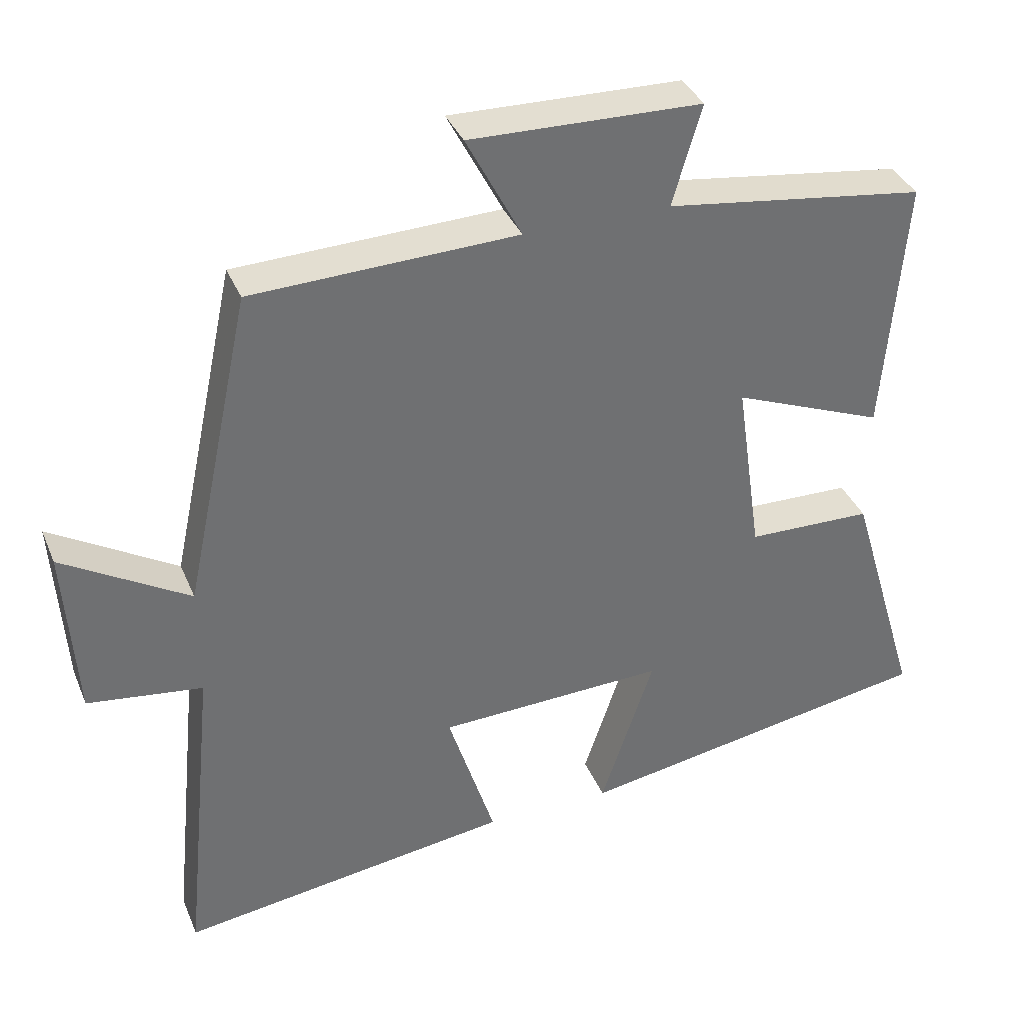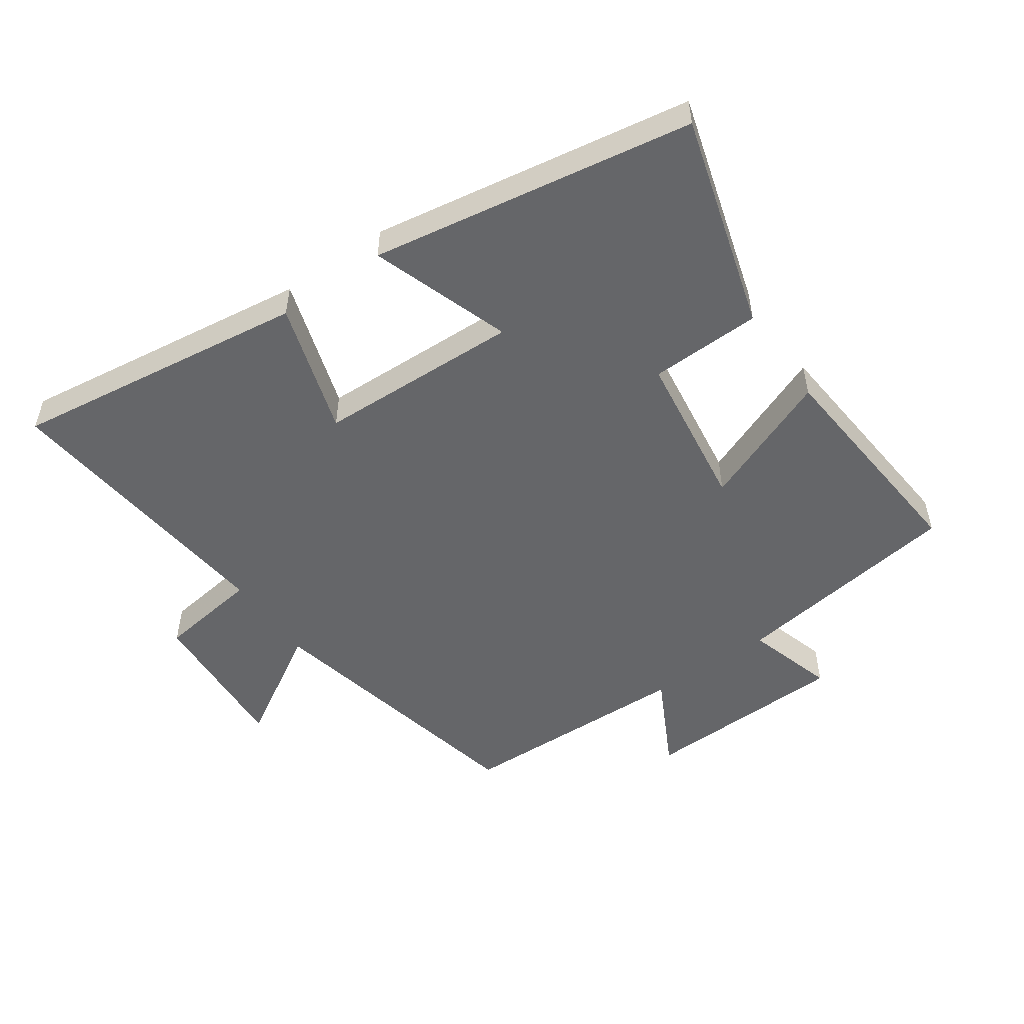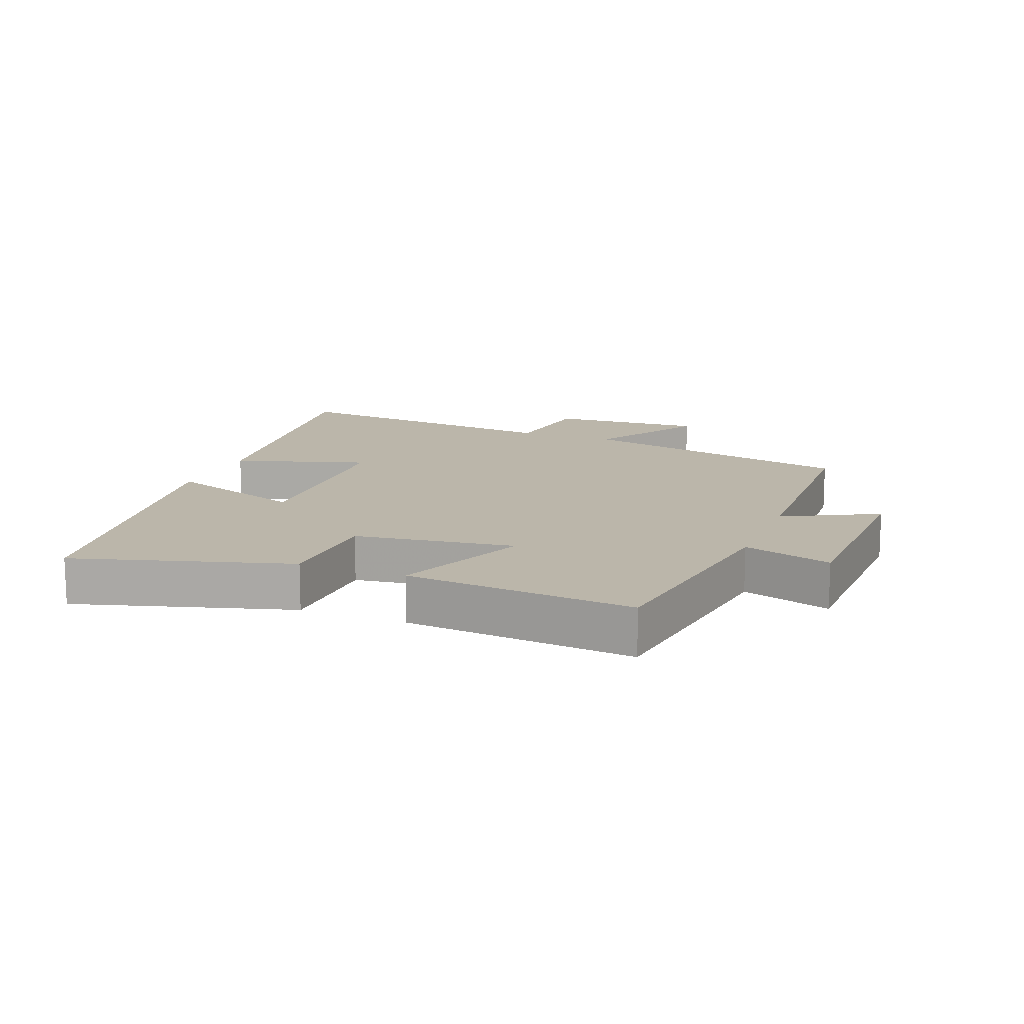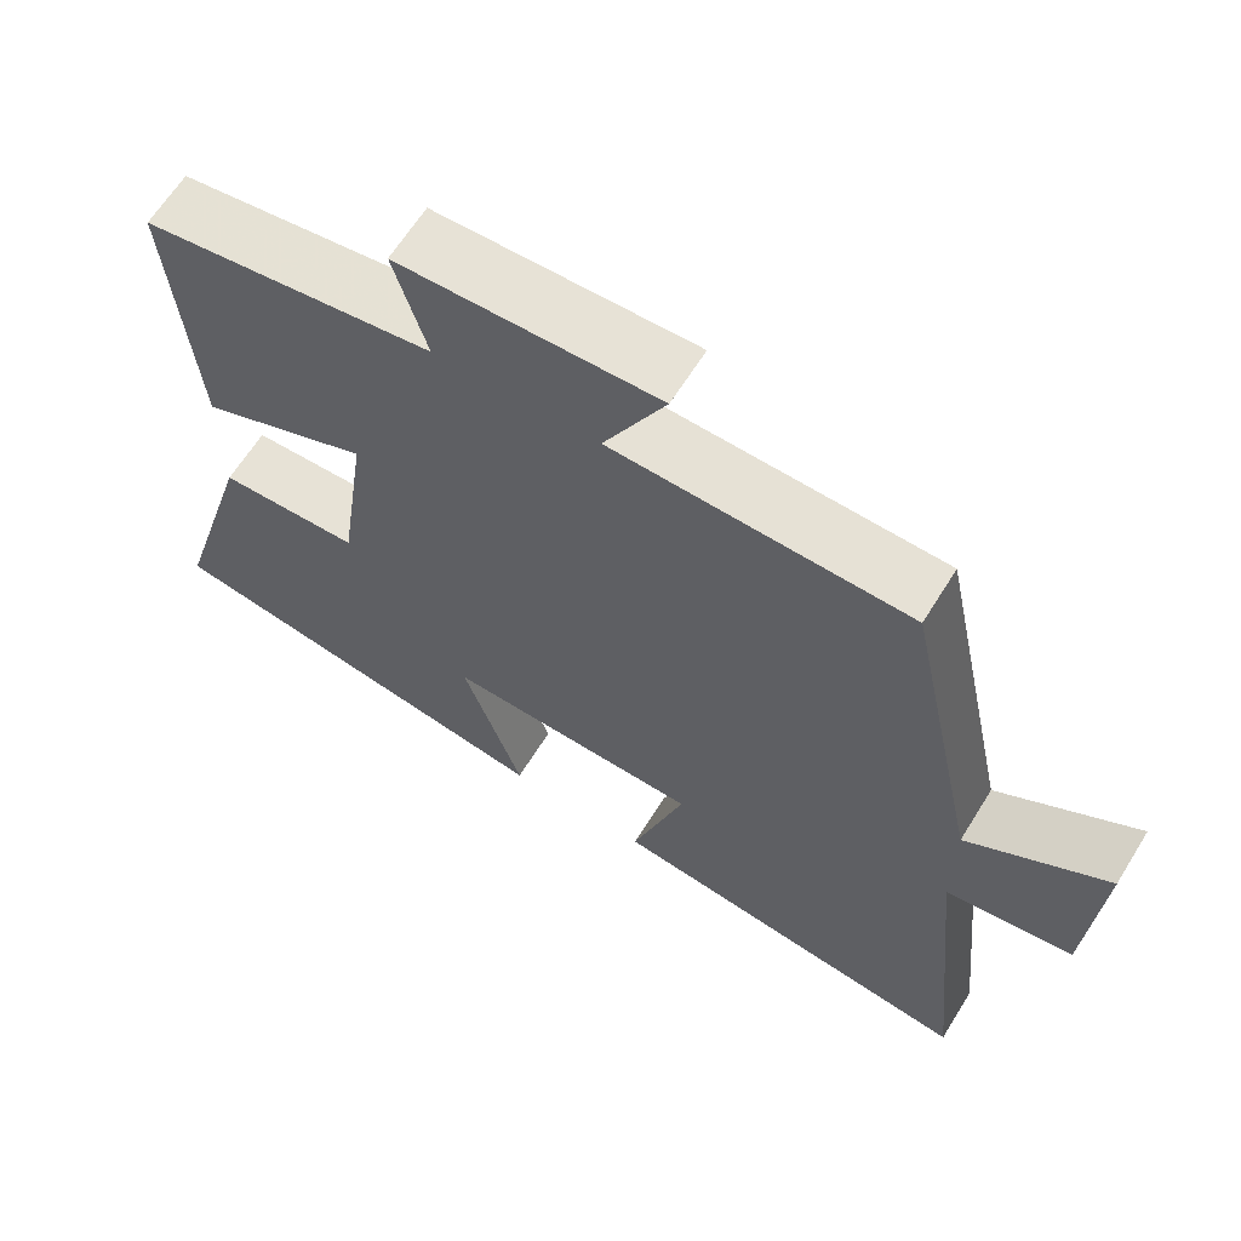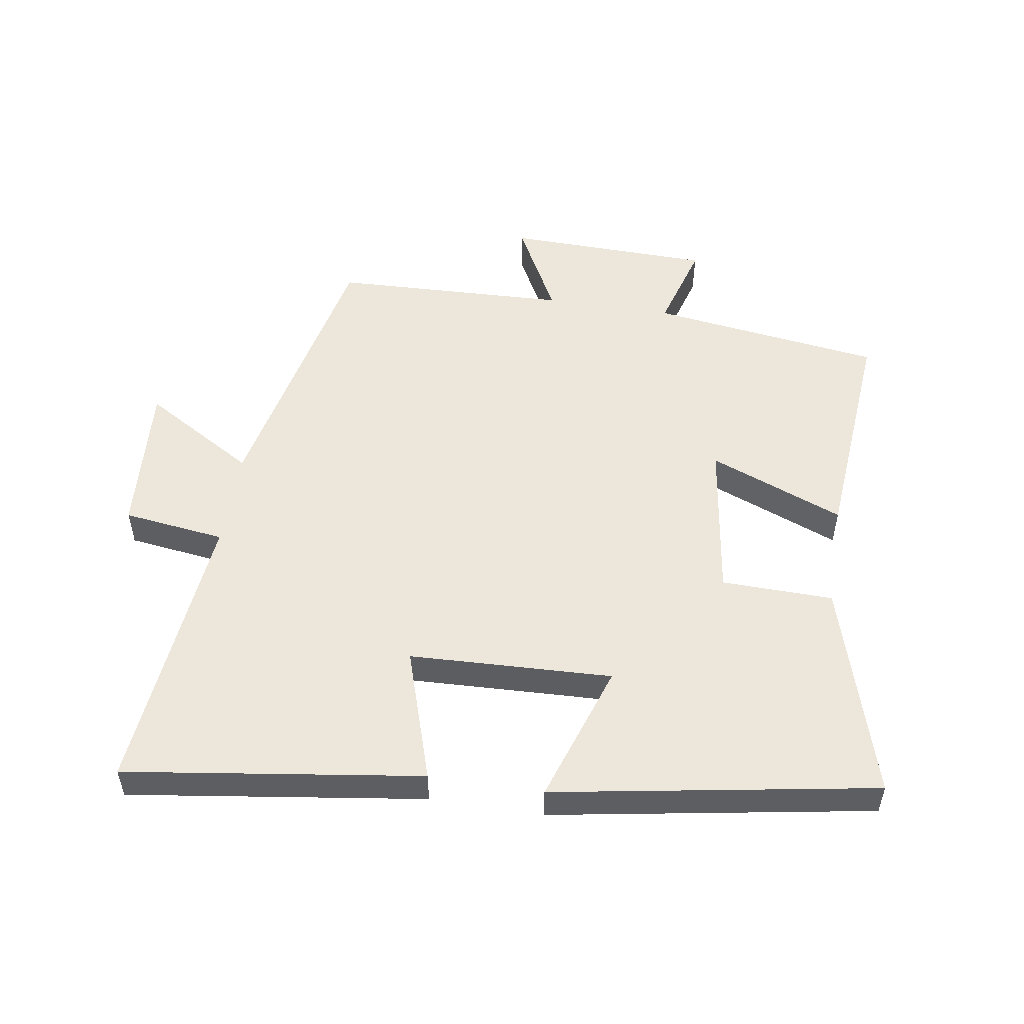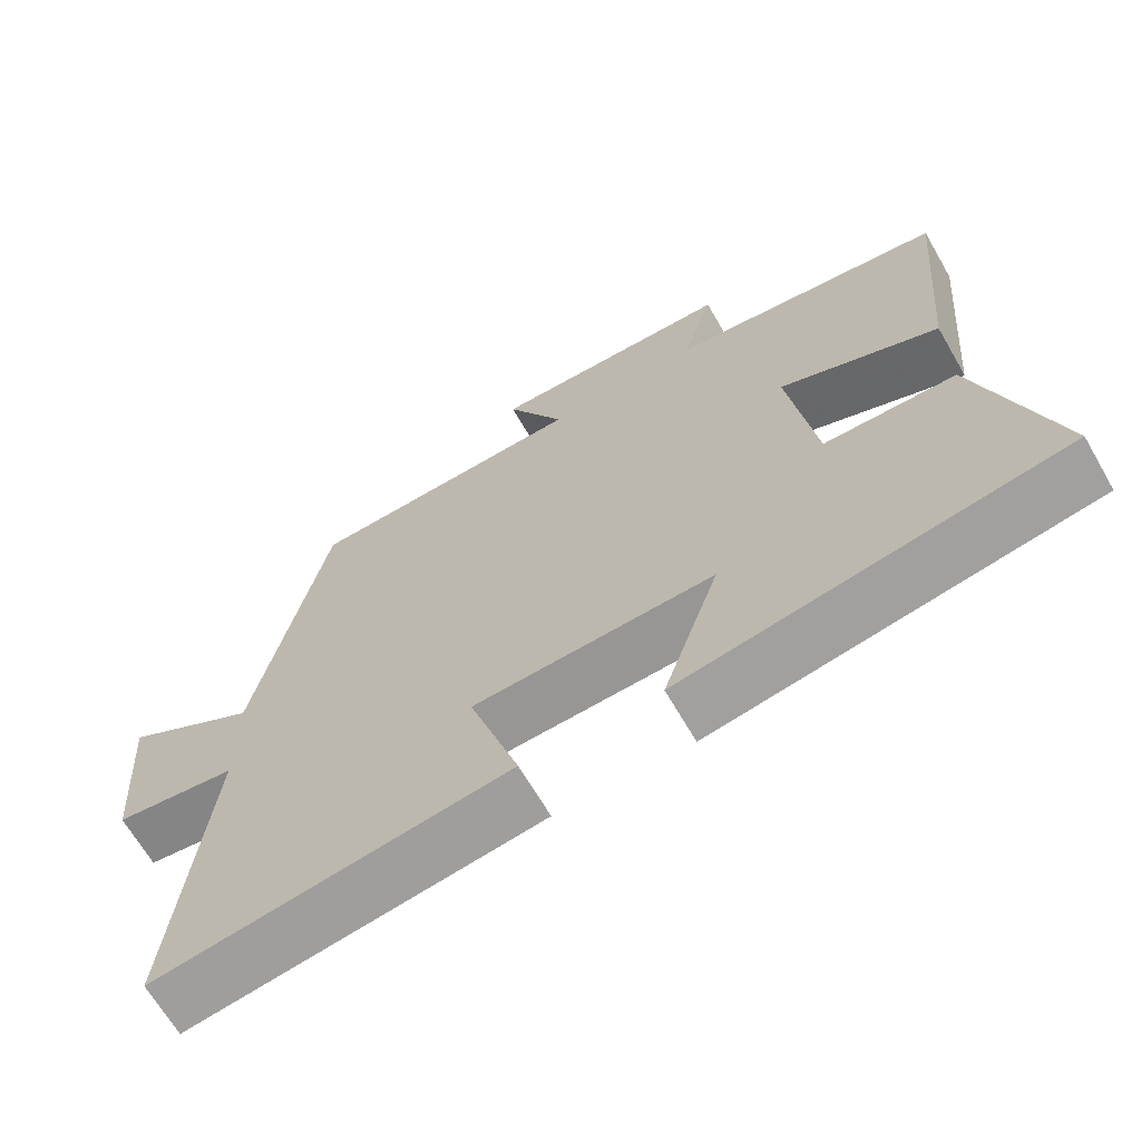
<metadata>
{"format":"obj","ext":"obj","renderer":"f3d","projection":"perspective","resolution":1024,"background":"white","views":[{"elev":36.2,"azim":159.2,"up":"+Z"},{"elev":-51.8,"azim":-144.8,"up":"+Y"},{"elev":13.9,"azim":-68.3,"up":"+Y"},{"elev":63.7,"azim":31.7,"up":"+Z"},{"elev":52.6,"azim":-171.1,"up":"+Y"},{"elev":-66.6,"azim":-150.0,"up":"+Z"}]}
</metadata>
<code>
v -0.53 0.07 0.45
v -0.167 0.07 0.5
v -0.208 0.07 0.639
v 0.114 0.07 0.647
v 0.037 0.07 0.5
v 0.406 0.07 0.487
v 0.5 0.07 0.047
v 0.676 0.07 0.152
v 0.66 0.07 -0.09
v 0.5 0.07 -0.111
v 0.546 0.07 -0.565
v 0.082 0.07 -0.5
v 0.148 0.07 -0.292
v -0.17 0.07 -0.28
v -0.096 0.07 -0.5
v -0.6 0.07 -0.414
v -0.5 0.07 -0.078
v -0.325 0.07 -0.074
v -0.289 0.07 0.176
v -0.5 0.07 0.092
v -0.53 0 0.45
v -0.167 0 0.5
v -0.208 0 0.639
v 0.114 0 0.647
v 0.037 0 0.5
v 0.406 0 0.487
v 0.5 0 0.047
v 0.676 0 0.152
v 0.66 0 -0.09
v 0.5 0 -0.111
v 0.546 0 -0.565
v 0.082 0 -0.5
v 0.148 0 -0.292
v -0.17 0 -0.28
v -0.096 0 -0.5
v -0.6 0 -0.414
v -0.5 0 -0.078
v -0.325 0 -0.074
v -0.289 0 0.176
v -0.5 0 0.092
f 19 20 1 2
f 18 19 2
f 15 16 17 18
f 14 15 18
f 13 14 18 2
f 10 11 12 13
f 10 13 2 3
f 7 8 9 10
f 5 6 7 10
f 5 10 3
f 3 4 5
f 22 21 40 39
f 22 39 38
f 38 37 36 35
f 38 35 34
f 22 38 34 33
f 33 32 31 30
f 23 22 33 30
f 30 29 28 27
f 30 27 26 25
f 23 30 25
f 25 24 23
f 1 21 22 2
f 2 22 23 3
f 3 23 24 4
f 4 24 25 5
f 5 25 26 6
f 6 26 27 7
f 7 27 28 8
f 8 28 29 9
f 9 29 30 10
f 10 30 31 11
f 11 31 32 12
f 12 32 33 13
f 13 33 34 14
f 14 34 35 15
f 15 35 36 16
f 16 36 37 17
f 17 37 38 18
f 18 38 39 19
f 19 39 40 20
f 20 40 21 1

</code>
